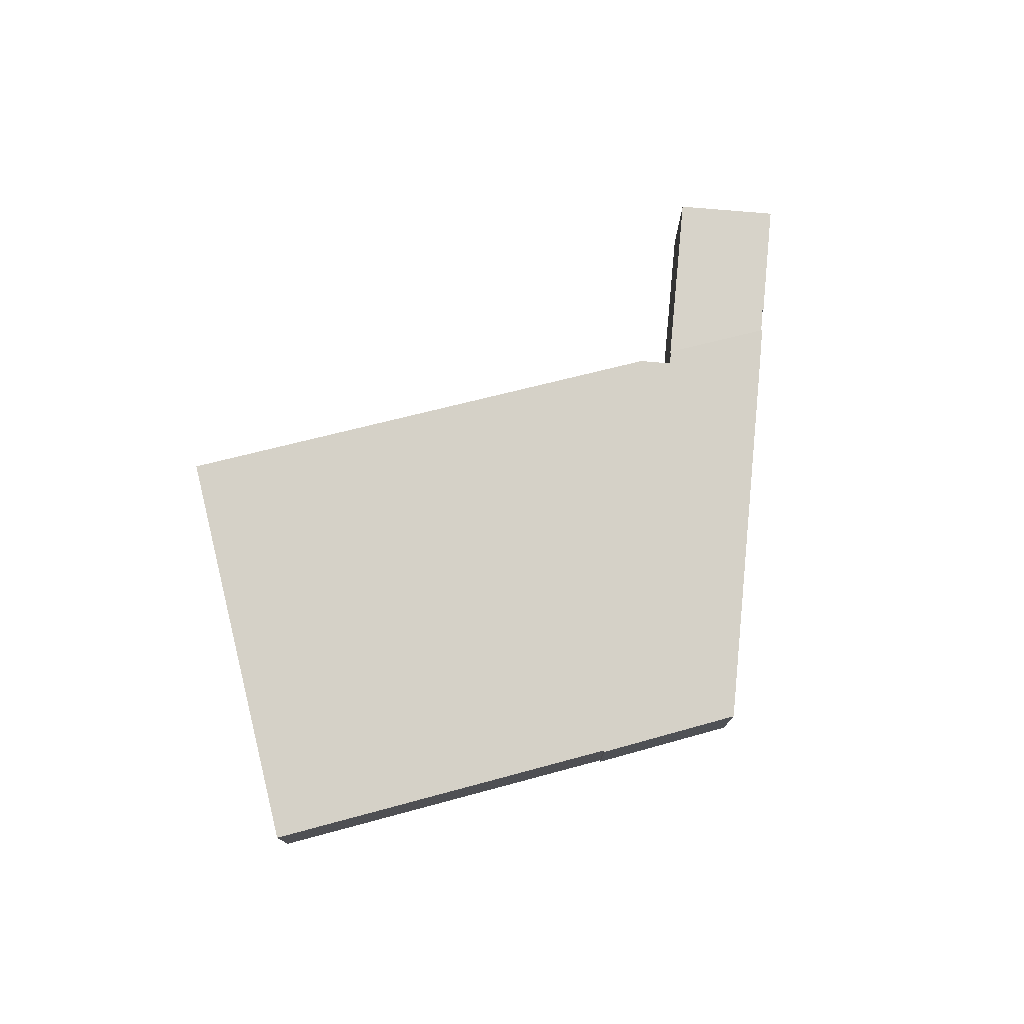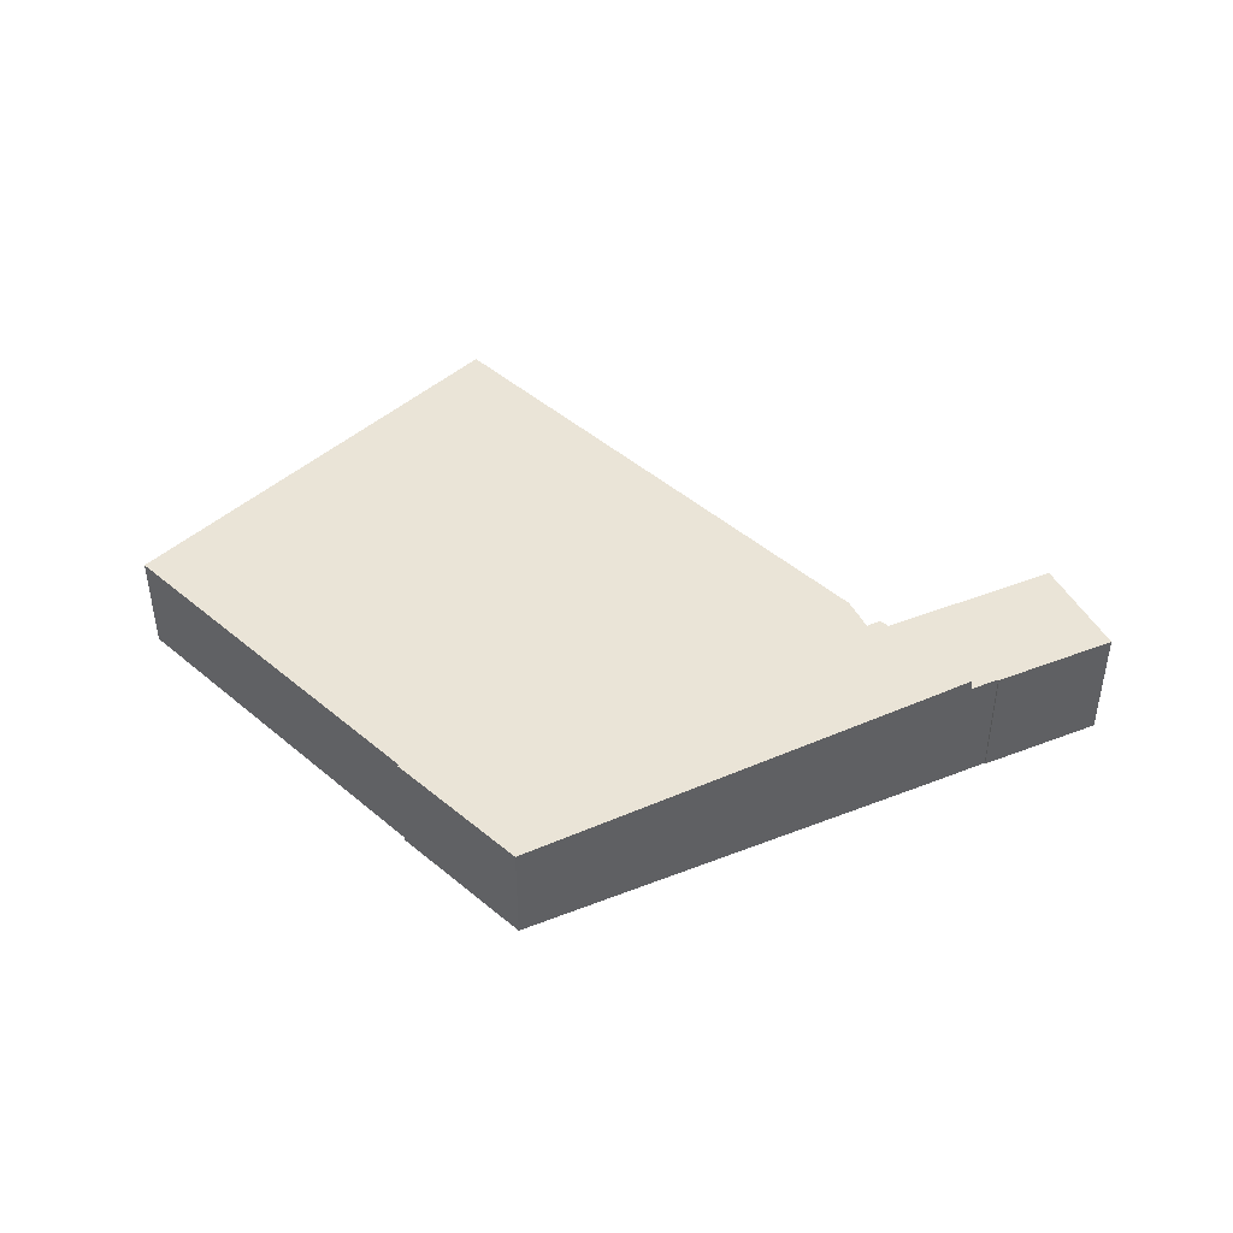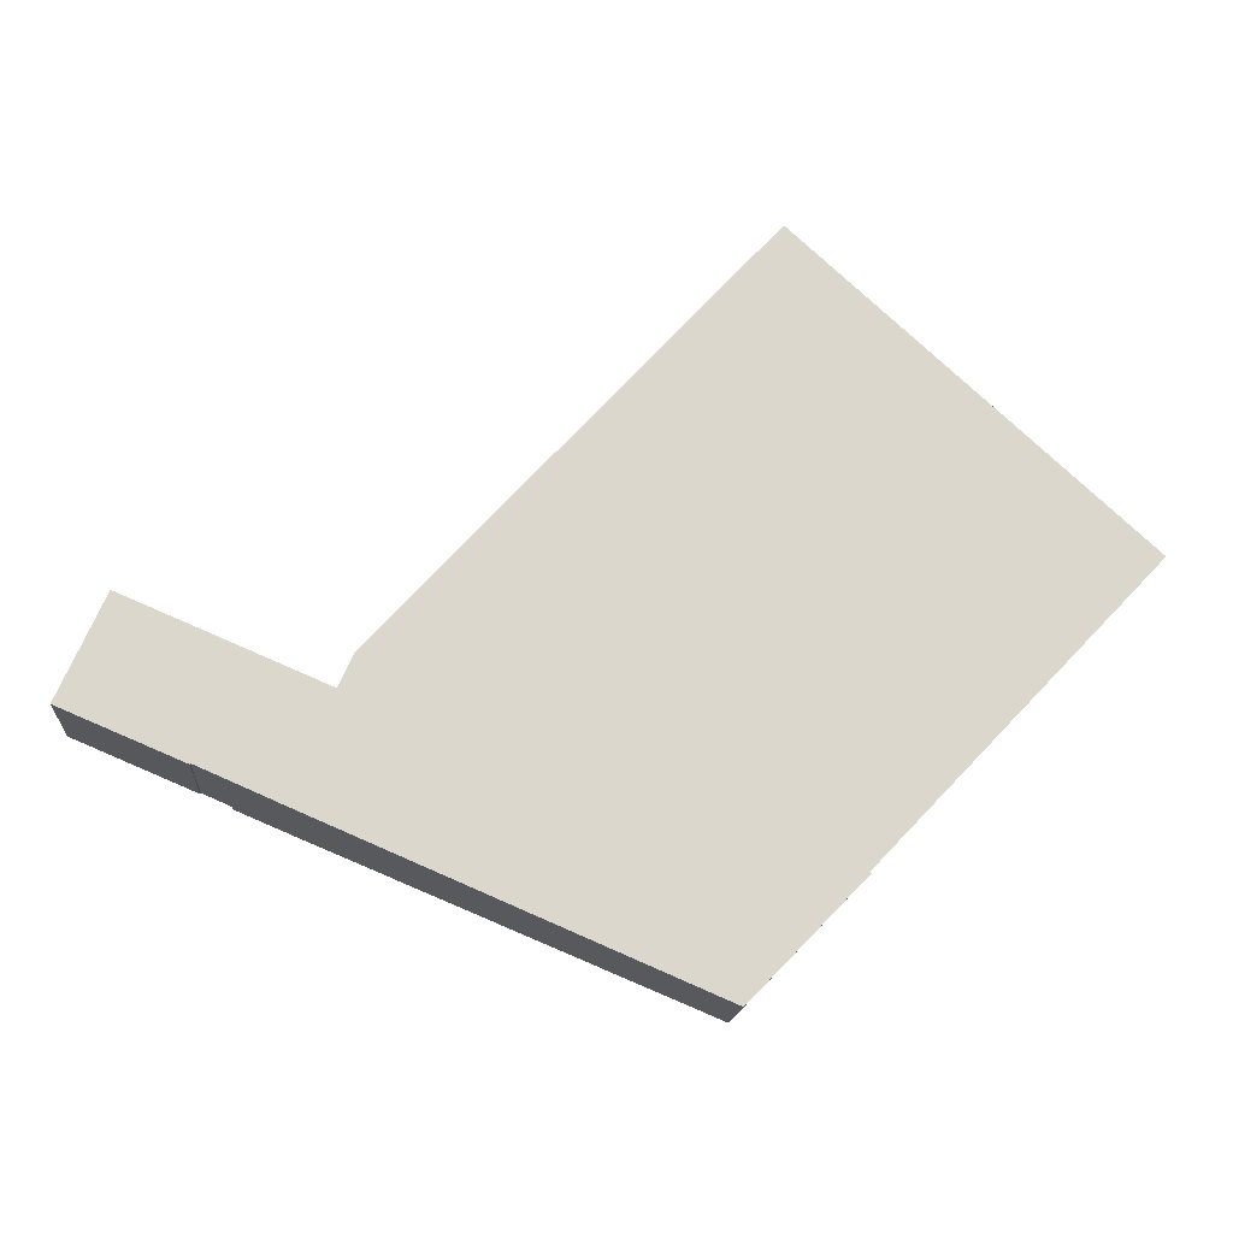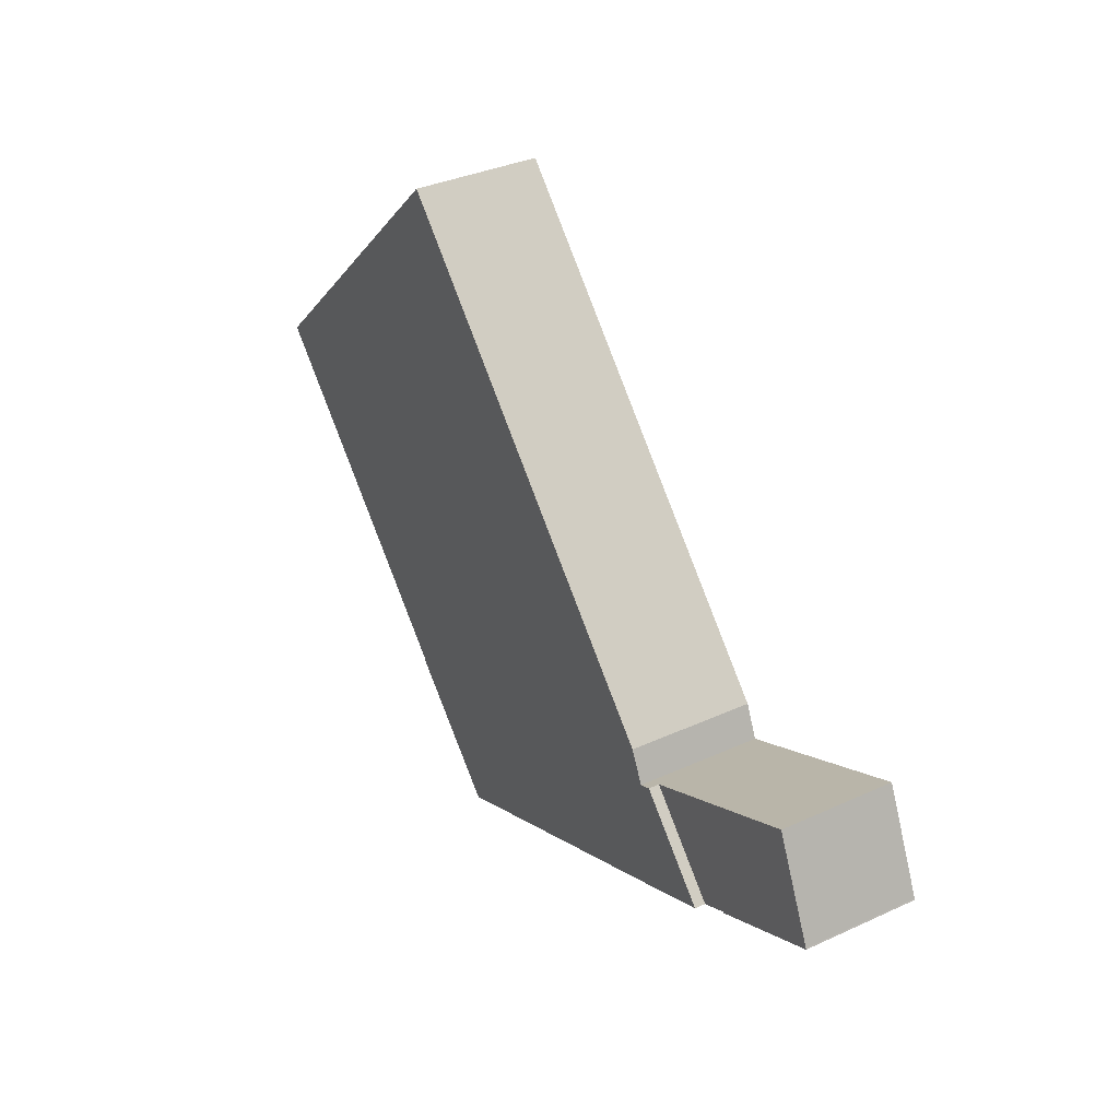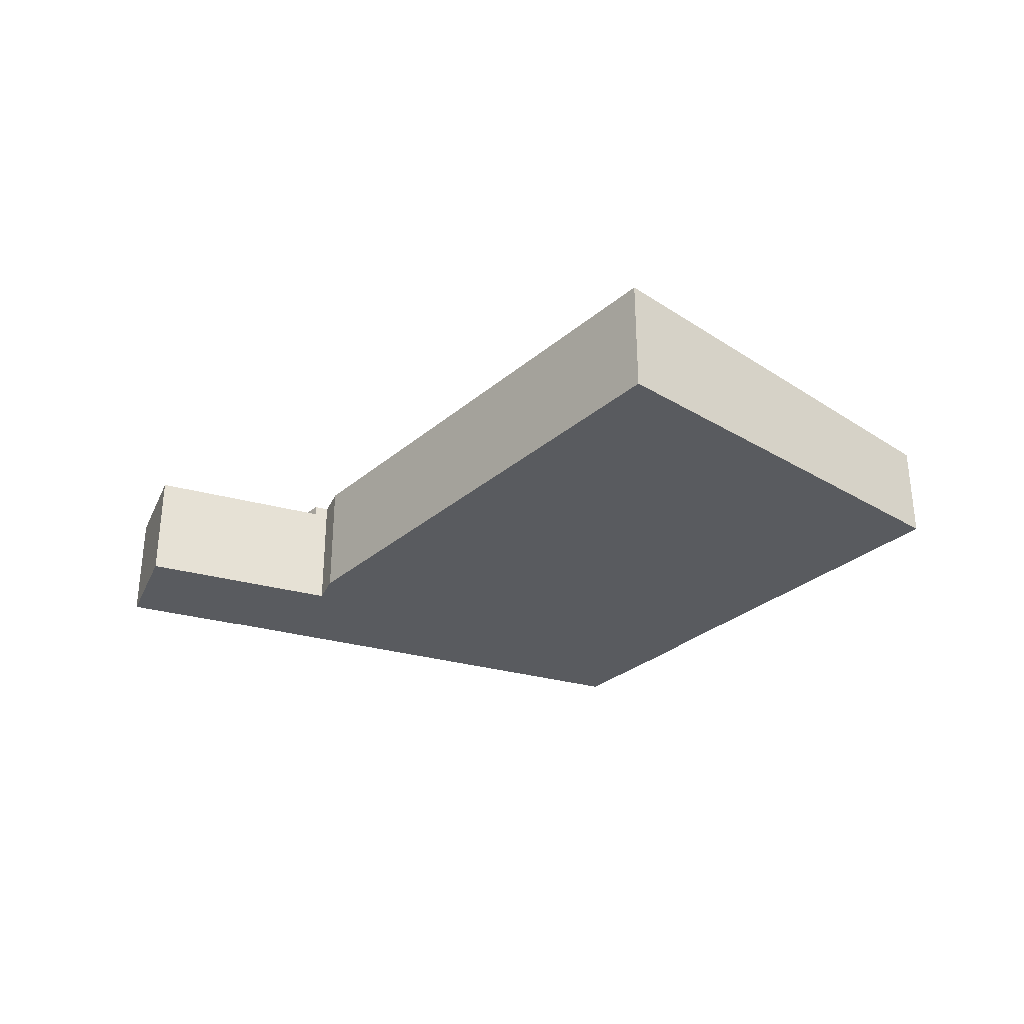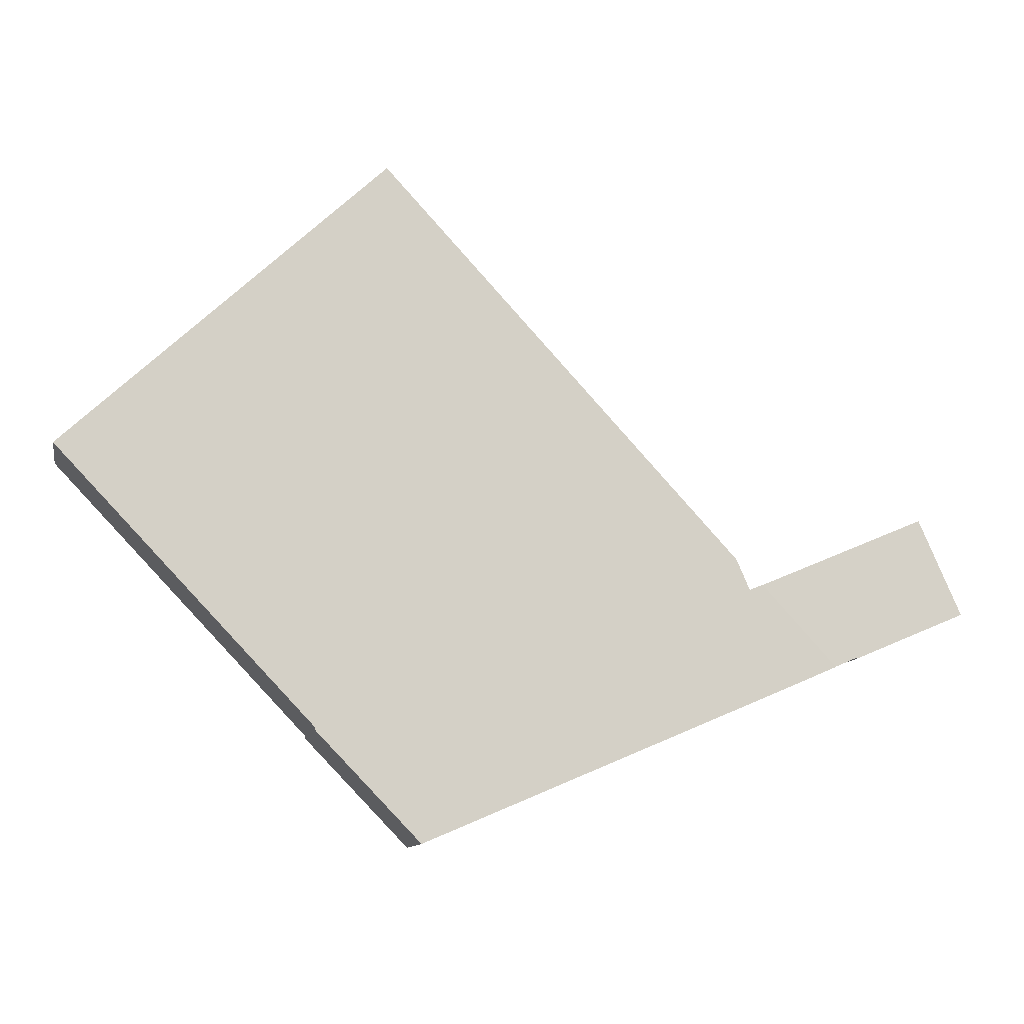
<metadata>
{"format":"obj","ext":"obj","renderer":"f3d","projection":"perspective","resolution":1024,"background":"white","views":[{"elev":76.2,"azim":118.7,"up":"+Y"},{"elev":43.6,"azim":178.4,"up":"+Y"},{"elev":-16.0,"azim":-4.5,"up":"+Z"},{"elev":34.0,"azim":-122.0,"up":"+Z"},{"elev":-32.0,"azim":2.2,"up":"+Y"},{"elev":-10.9,"azim":169.3,"up":"+Z"}]}
</metadata>
<code>
v  10.13 5.82 1.101
v  8.859 5.695 -3.724
v  6.598 5.82 -2.743
v  26.24 4.741 -11.16
v  10.75 5.786 0.839
v  11.39 5.813 2.282
v  28.32 5.813 20.67
v  31.15 4.735 -5.96
v  31.21 4.731 -6.015
v  42.62 4.72 6.087
v  43.39 4.719 6.894
v  43.38 4.72 6.907
v  28.32 -1.266e-15 20.67
v  43.38 -4.229e-16 6.907
v  43.39 -4.221e-16 6.894
v  31.15 3.649e-16 -5.96
v  31.21 3.683e-16 -6.015
v  10.13 -6.742e-17 1.101
v  10.75 -5.137e-17 0.839
v  42.62 -3.727e-16 6.087
v  26.24 6.832e-16 -11.16
v  8.859 2.28e-16 -3.724
v  6.598 1.68e-16 -2.743
v  11.39 -1.397e-16 2.282
v  0 5.322 3.259e-16
v  5.34 5.322 -2.197
v  5.32 5.322 -2.244
v  6.598 5.322 -2.743
v  2.006 5.322 4.55
v  10.13 5.322 1.101
v  0.832 5.322 1.882
v  0.028 5.322 0.057
v  2.006 -2.786e-16 4.55
v  5.34 1.345e-16 -2.197
v  5.32 1.374e-16 -2.244
v  0 0 0
v  0.832 -1.152e-16 1.882
v  0.028 -3.49e-18 0.057
g defaultobject
f 1 2 3
f 2 1 4
f 4 1 5
f 4 5 6
f 4 6 7
f 4 7 8
f 4 8 9
f 8 7 10
f 10 7 11
f 11 7 12
f 13 12 7
f 12 13 14
f 12 14 11
f 11 14 15
f 16 9 8
f 9 16 17
f 18 5 1
f 5 18 19
f 15 10 11
f 10 15 8
f 8 15 16
f 16 15 20
f 9 21 4
f 21 9 17
f 21 2 4
f 2 21 22
f 2 22 3
f 3 22 23
f 23 1 3
f 1 23 18
f 24 7 6
f 7 24 13
f 5 24 6
f 24 5 19
f 17 16 21
f 22 18 23
f 18 22 21
f 18 21 19
f 19 21 24
f 24 21 13
f 13 21 16
f 13 16 20
f 13 20 14
f 14 20 15
f 25 26 27
f 28 29 30
f 29 28 26
f 29 26 31
f 31 26 32
f 32 26 25
f 33 30 29
f 30 33 18
f 18 28 30
f 28 18 23
f 34 27 26
f 27 34 35
f 23 26 28
f 26 23 34
f 35 25 27
f 25 35 36
f 31 33 29
f 33 31 32
f 33 32 37
f 37 32 38
f 36 32 25
f 32 36 38
f 18 34 23
f 34 36 35
f 36 34 18
f 36 18 38
f 38 18 37
f 37 18 33

</code>
